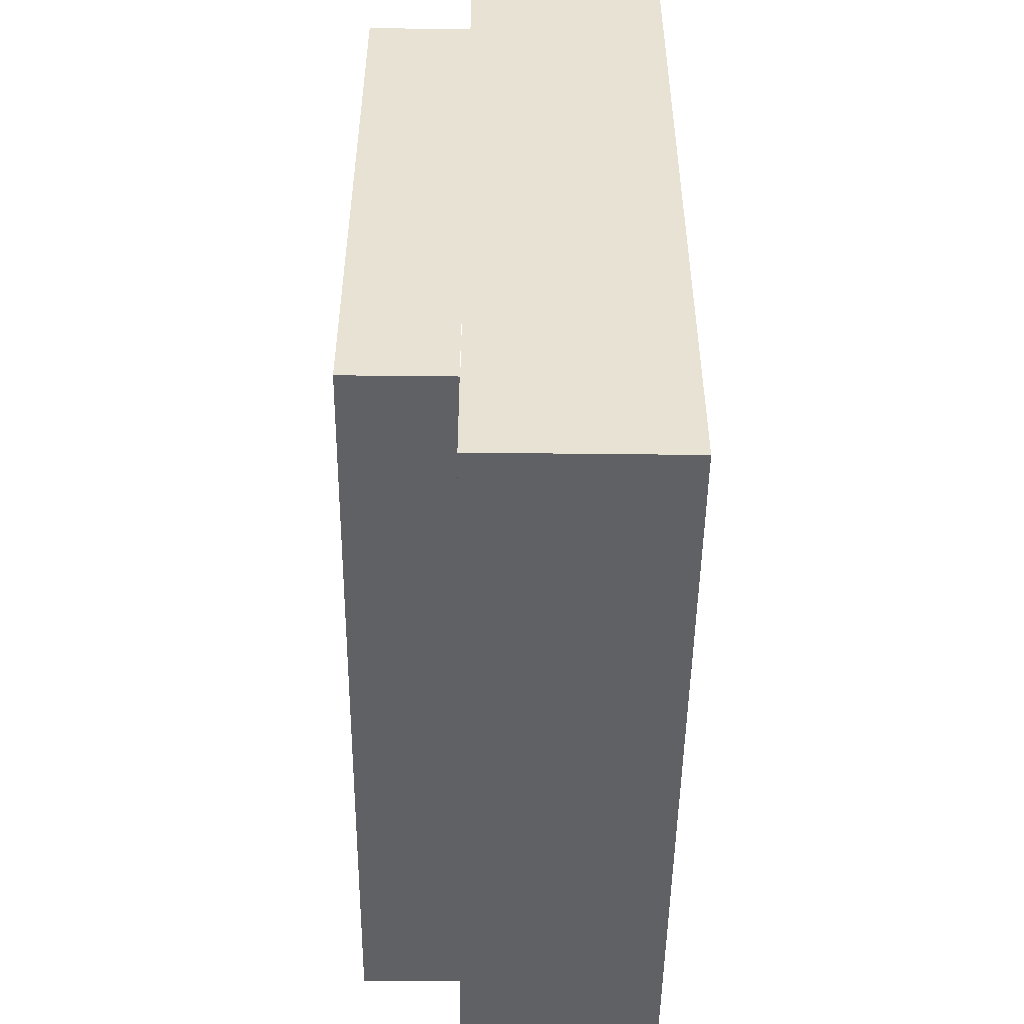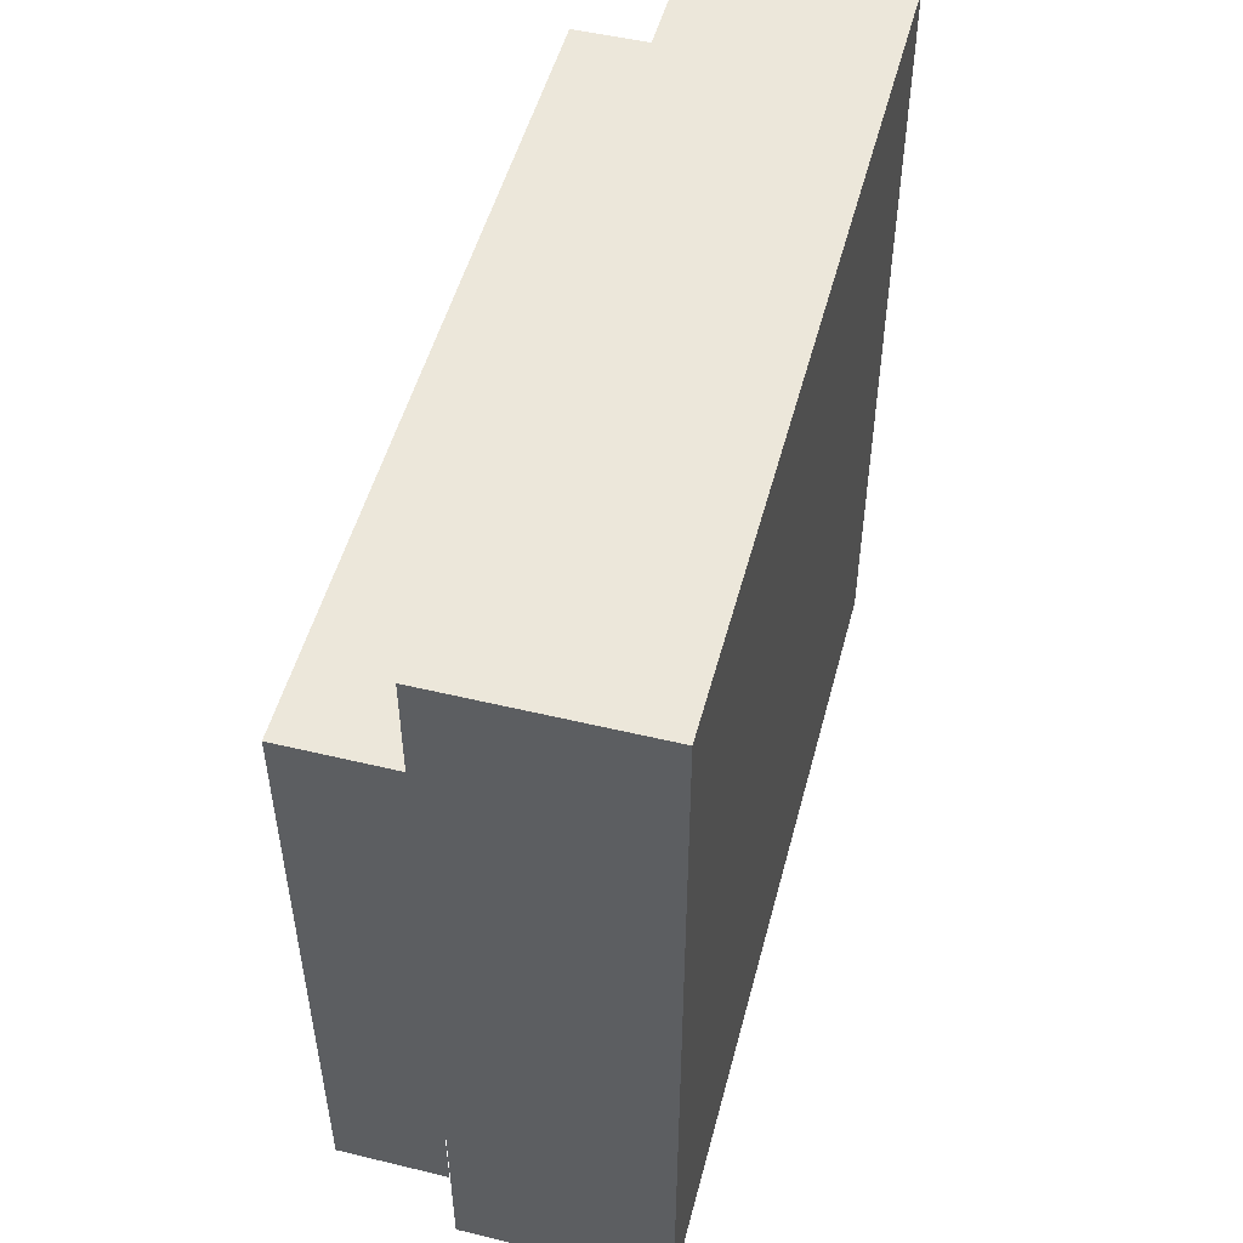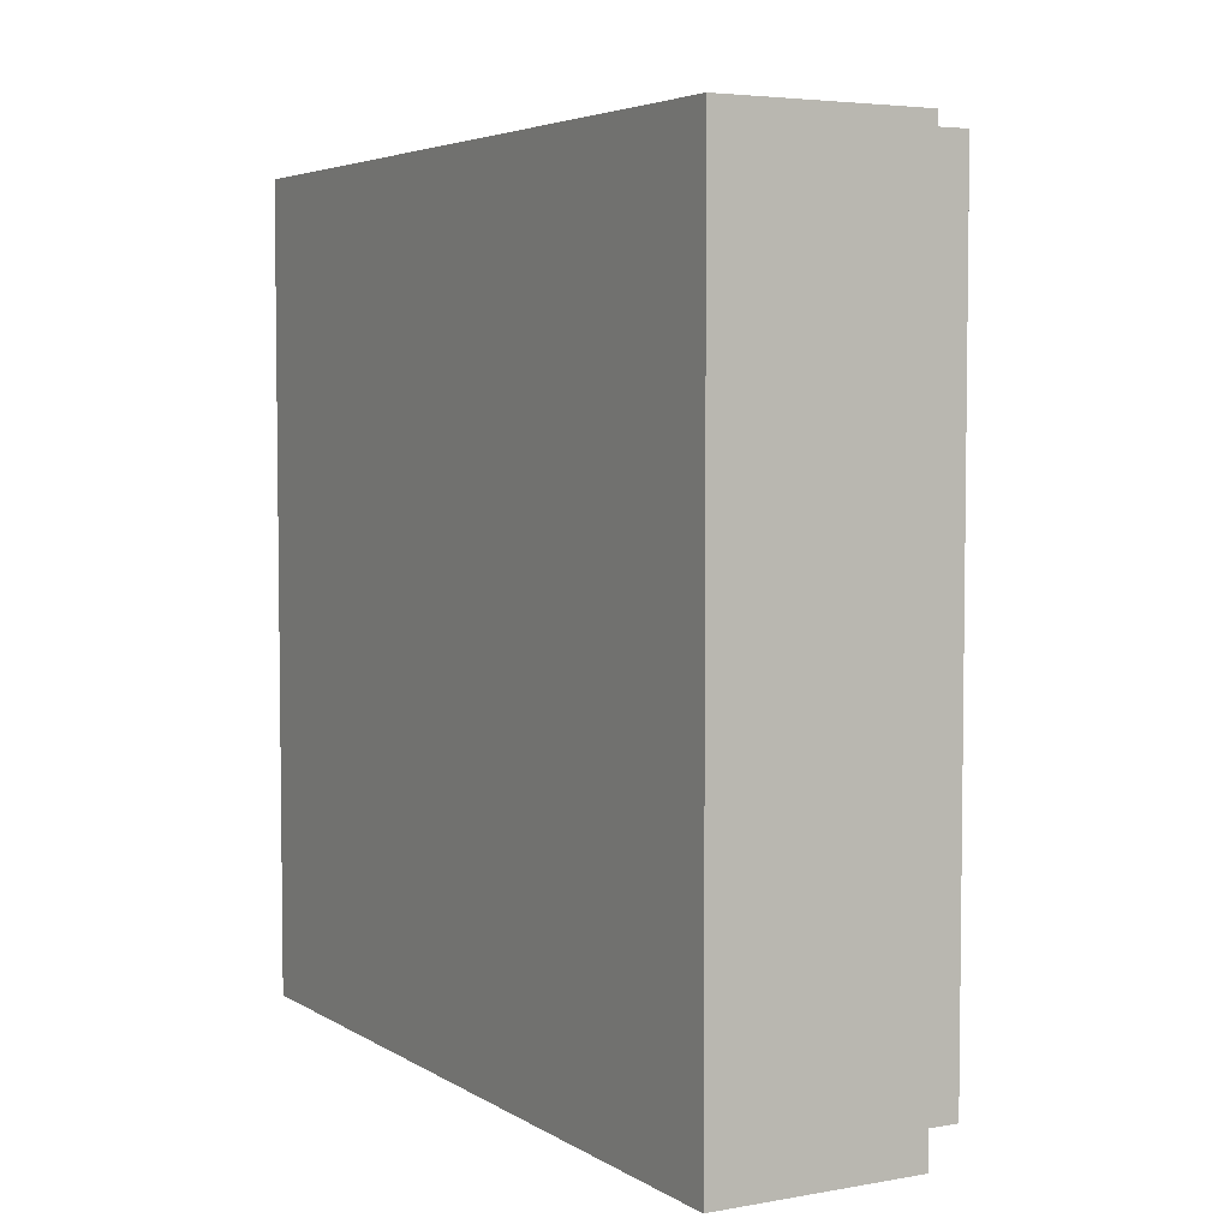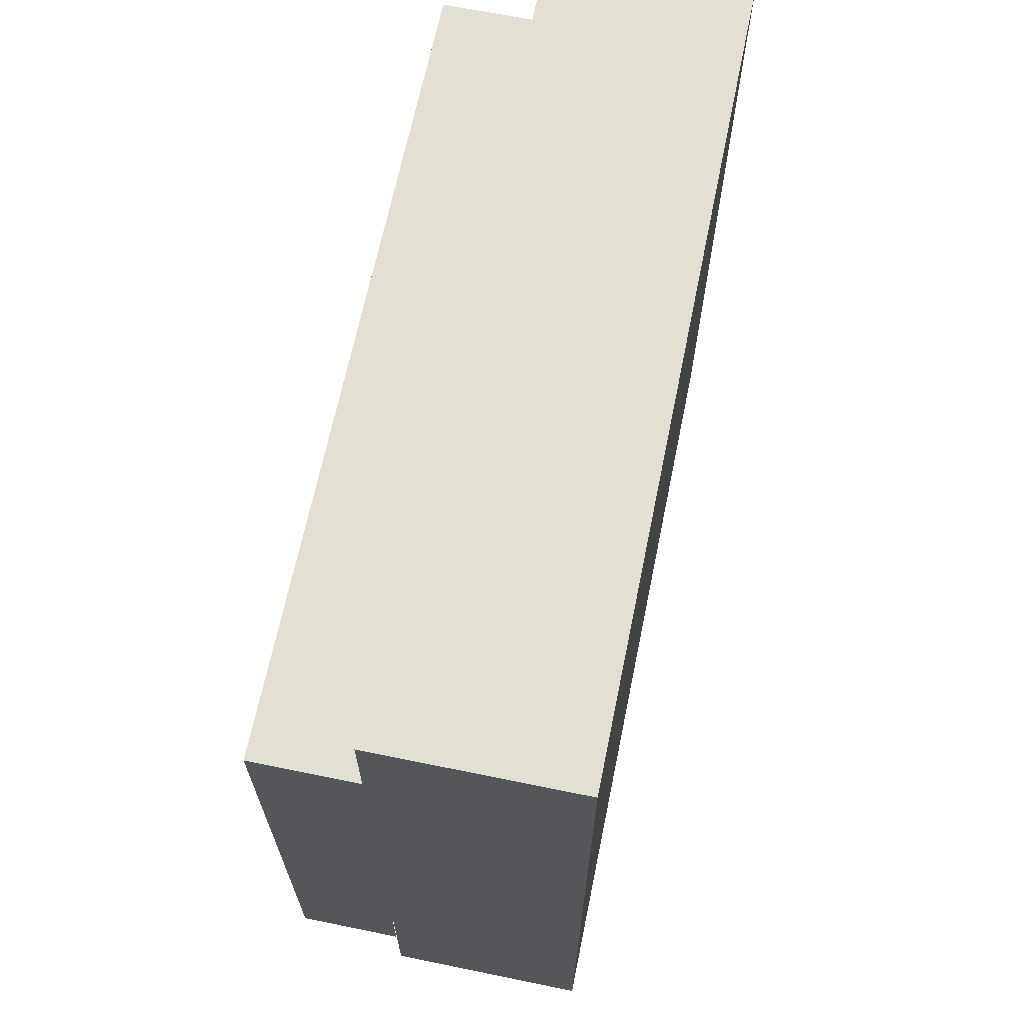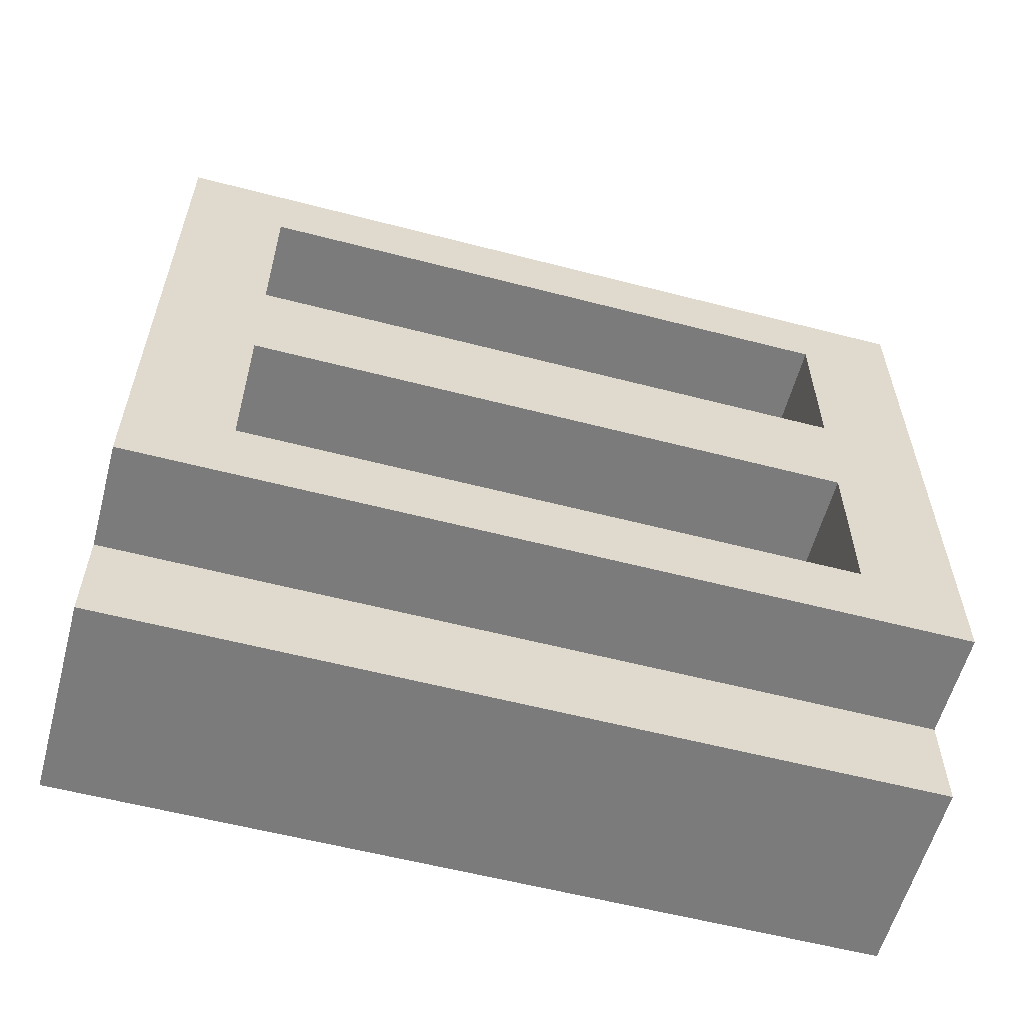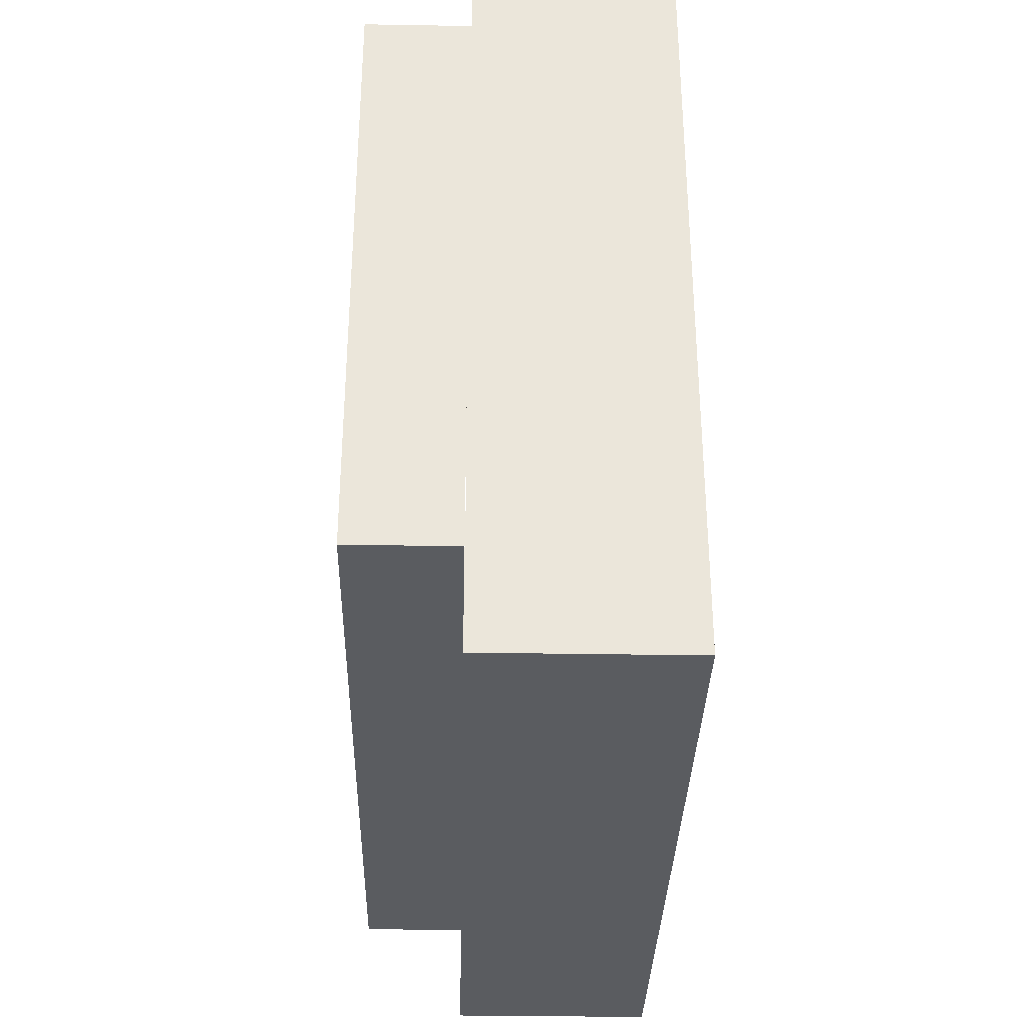
<metadata>
{"format":"obj","ext":"obj","renderer":"f3d","projection":"perspective","resolution":1024,"background":"white","views":[{"elev":-49.7,"azim":179.3,"up":"+Y"},{"elev":51.1,"azim":-165.3,"up":"+Y"},{"elev":4.6,"azim":-29.4,"up":"+Z"},{"elev":66.6,"azim":-168.4,"up":"+Y"},{"elev":-58.5,"azim":75.0,"up":"+Y"},{"elev":-33.6,"azim":178.7,"up":"+Y"}]}
</metadata>
<code>
o window.001
v -1 -1 -1
v -0.5 -1 -1
v -0.5 -1 1
v -1 -1 1
v -1 1 -1
v -1 1 1
v -0.5 1 1
v -0.5 1 -1
v -0.5 0.75 1
v -0.5 0.75 -1
v -0.5 -0.75 1
v -0.5 -0.75 -1
v -0.5 -0.75 1
v -0.5 0.75 1
v -0.5 0.75 -1
v -0.5 -0.75 -1
v -0.2395 -0.75 1
v -0.2395 -0.5625 1
v -0.2395 0.5625 1
v -0.2395 0.75 1
v -0.2395 0.75 -1
v -0.2395 0.5625 -1
v -0.2395 -0.5625 -1
v -0.2395 -0.75 -1
v -0.2395 -0.5625 -0.75
v -0.2395 -0.5625 0.75
v -0.5 -0.5625 -1
v -0.5 -0.5625 -0.75
v -0.5 -0.5625 0.75
v -0.5 -0.5625 1
v -0.2395 0.5625 0.75
v -0.2395 0.5625 -0.75
v -0.5 0.5625 0.75
v -0.5 0.5625 -0.75
v -0.2395 -0.1406 0.75
v -0.2395 0.1406 0.75
v -0.2395 0.1406 -0.75
v -0.2395 -0.1406 -0.75
v -0.5 0.1406 -0.75
v -0.5 -0.1406 -0.75
v -0.5 -0.1406 0.75
v -0.5 0.1406 0.75
f 35 38 40 41
f 36 35 38 37
f 37 39 42 36
f 34 32 31 33
f 18 17 24 23 25 26
f 25 23 27 28
f 18 26 29 30
f 22 21 20 19 31 32
f 19 18 26 31
f 32 34 28 25
f 28 29 26 25
f 13 17 20 14
f 33 31 26 29
f 23 22 32 25
f 20 21 15 14
f 15 14 13 16
f 1 2 3 4
f 5 6 7 8
f 4 3 7 6
f 1 5 8 2
f 8 7 9 10
f 11 3 2 12
f 1 5 6 4
f 15 21 24 16
f 24 17 13 16
l 13 30
l 16 27

</code>
